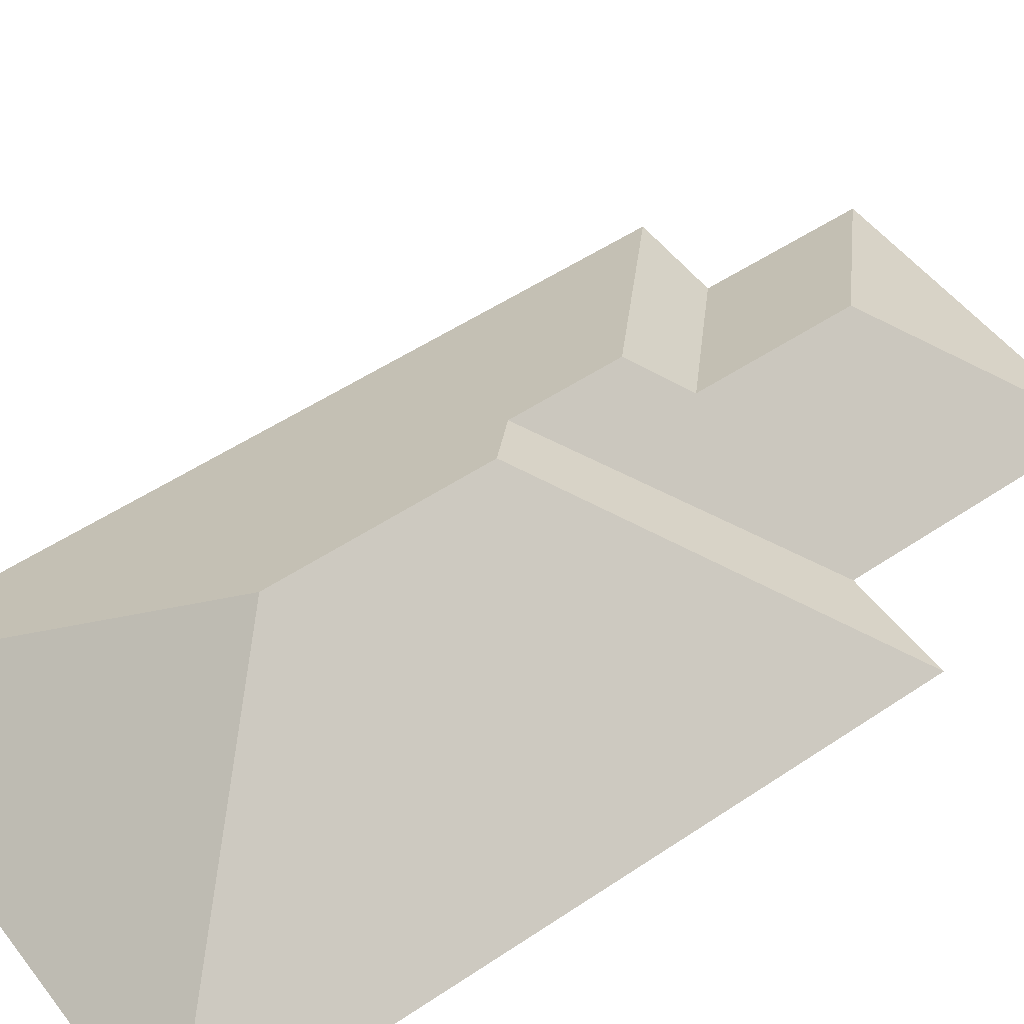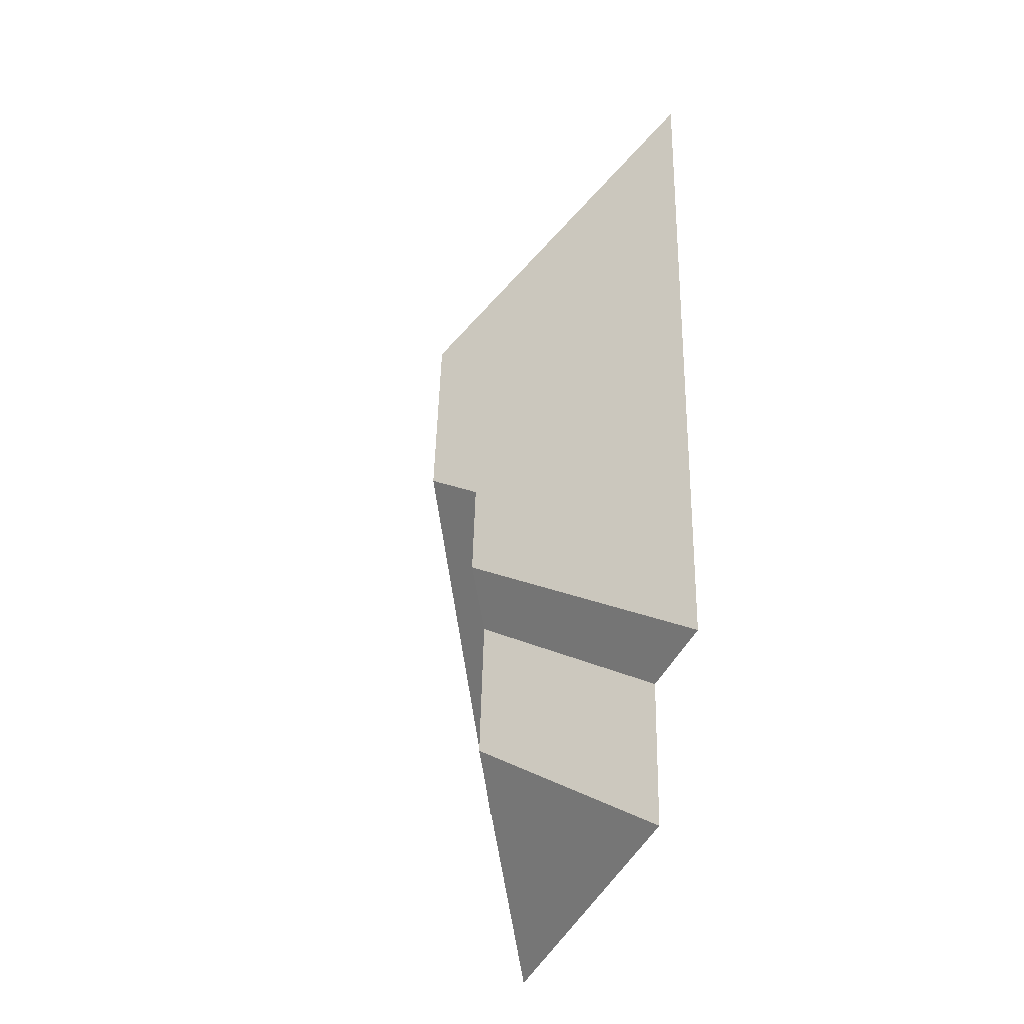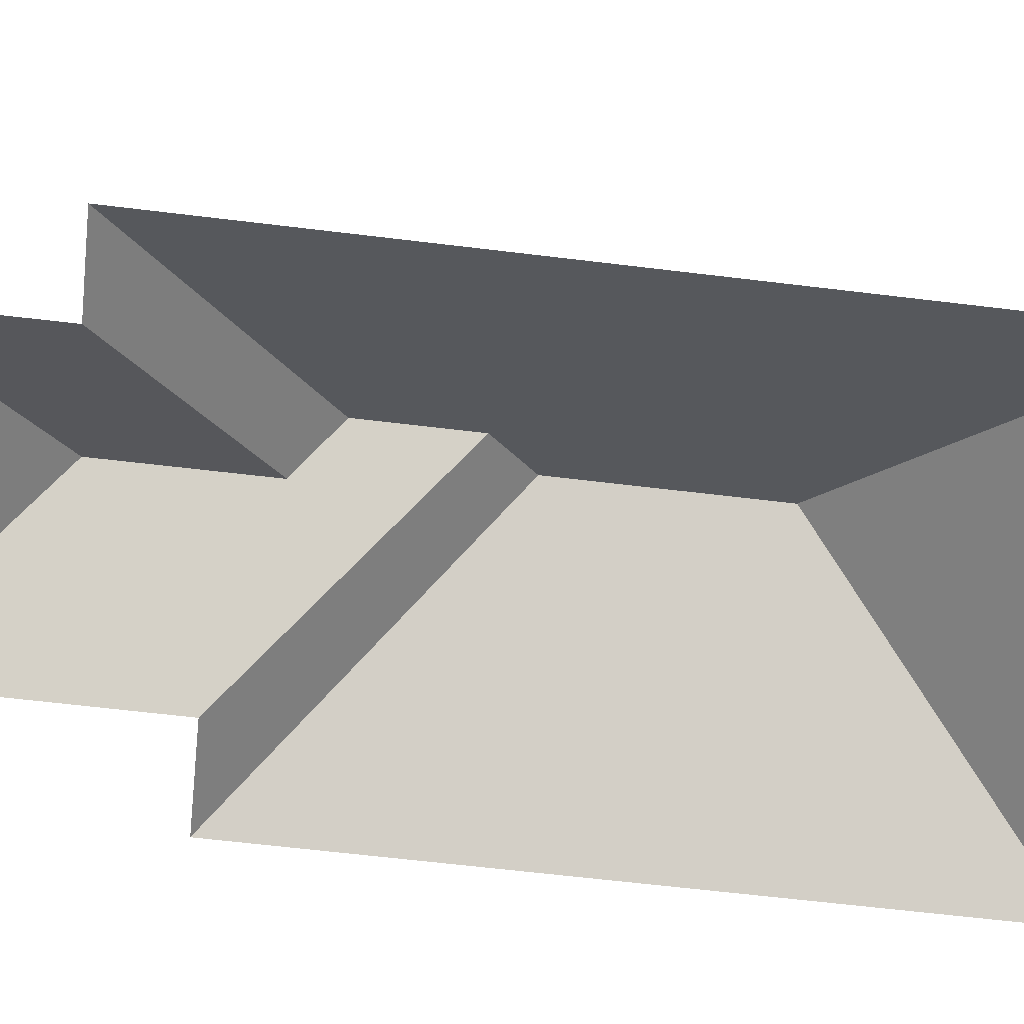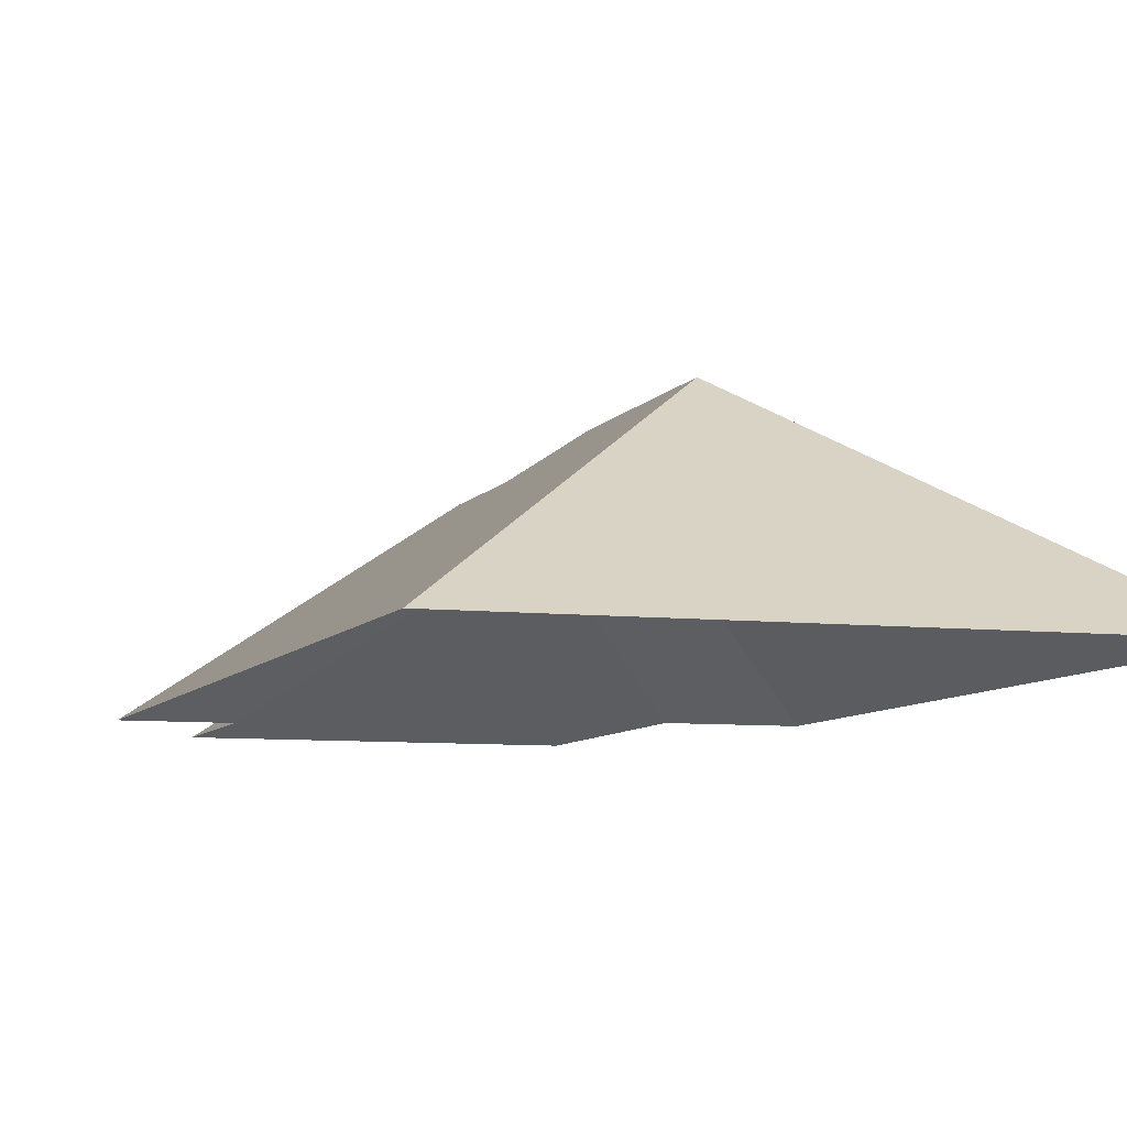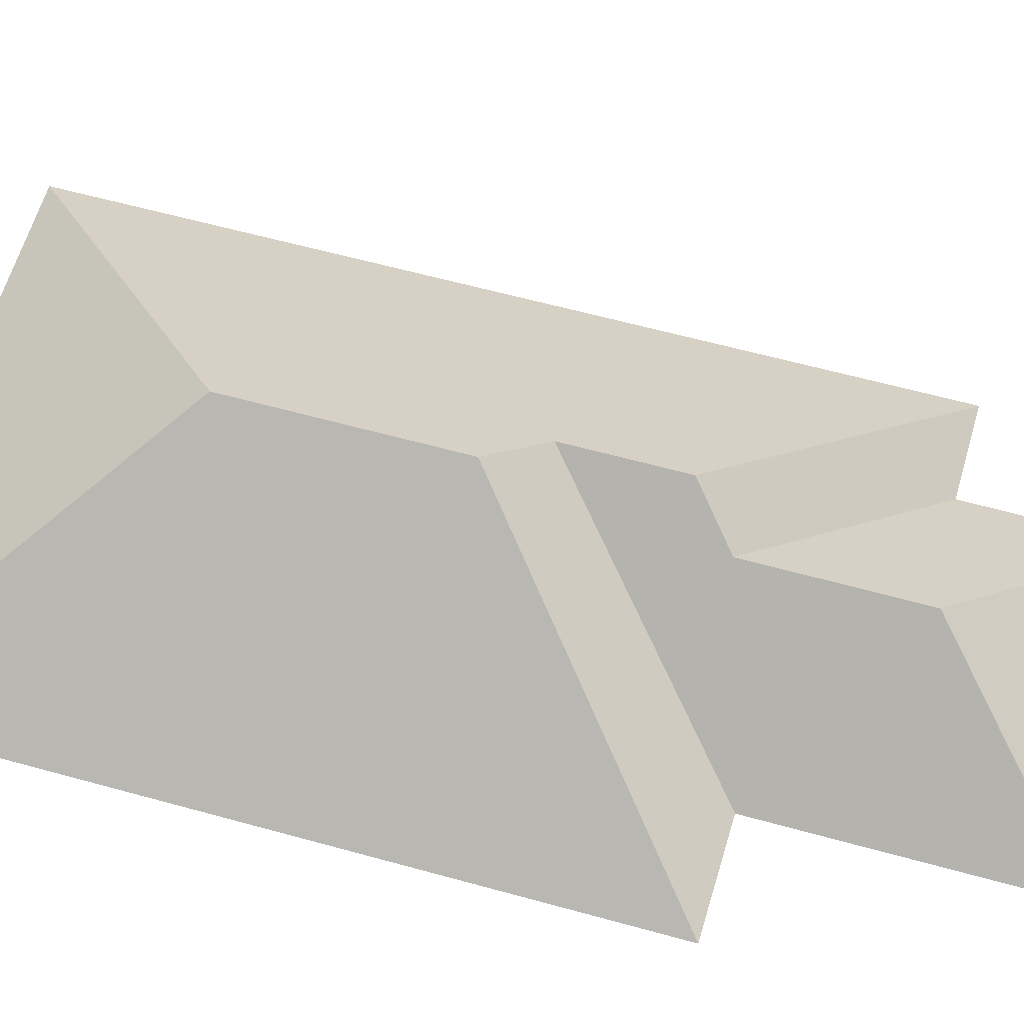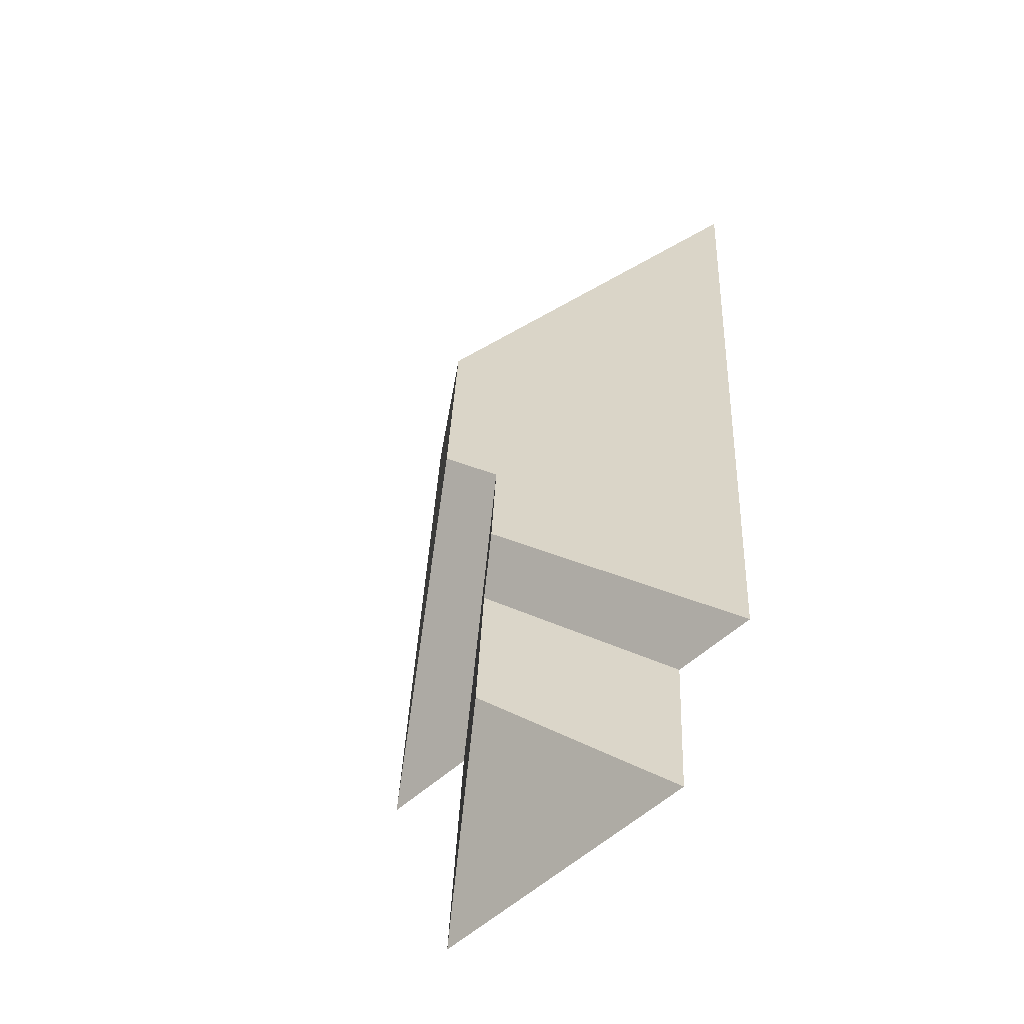
<metadata>
{"format":"obj","ext":"obj","renderer":"f3d","projection":"perspective","resolution":1024,"background":"white","views":[{"elev":51.1,"azim":50.3,"up":"+Y"},{"elev":-45.8,"azim":-113.0,"up":"+Z"},{"elev":-62.5,"azim":-100.4,"up":"+Y"},{"elev":-7.2,"azim":-21.8,"up":"+Y"},{"elev":60.5,"azim":102.5,"up":"+Y"},{"elev":-56.7,"azim":-134.2,"up":"+Z"}]}
</metadata>
<code>
o CG10_500_049072_0048_roof
v 28.82 75 -339
v 10.83 75 -30.14
v 63.8 75 -336.7
v 67.62 75 -398.9
v 106.2 132.2 -260.1
v 103.7 132.1 -218.4
v 123.2 119.7 -275.1
v 126.8 119.6 -335.5
v 121.1 145 -199.9
v 116.4 145 -120.2
v 181.7 75 -289.3
v 187.8 75 -391.9
v 207.6 75 -18.69
v 214.3 75 -132.5
v 220.4 75 -236.6
v 223.3 75 -286.3
v 214.5 75 -135.8
v 220.4 75 -236.7
v 28.82 0 -339
v 10.83 0 -30.14
v 207.6 0 -18.69
v 214.3 0 -132.5
v 214.5 0 -135.8
v 220.4 0 -236.7
v 220.4 0 -236.6
v 223.3 0 -286.3
v 181.7 0 -289.3
v 187.8 0 -391.9
v 67.62 0 -398.9
v 63.8 0 -336.7
f 2 1 5 6 9 10
f 2 13 10
f 13 14 17 18 15 16 9 10
f 16 11 6 9
f 11 12 8 7 5 6
f 12 4 8
f 4 3 7 8
f 3 1 5 7

</code>
